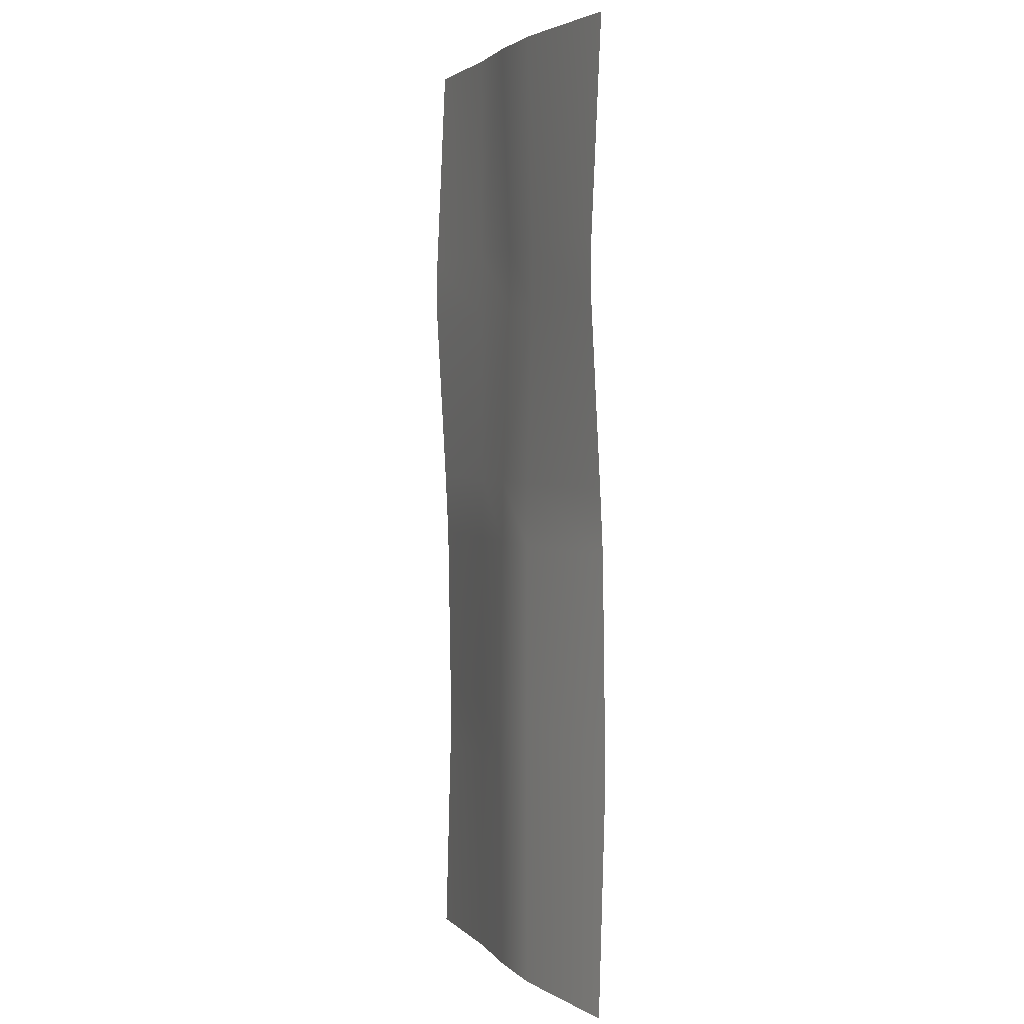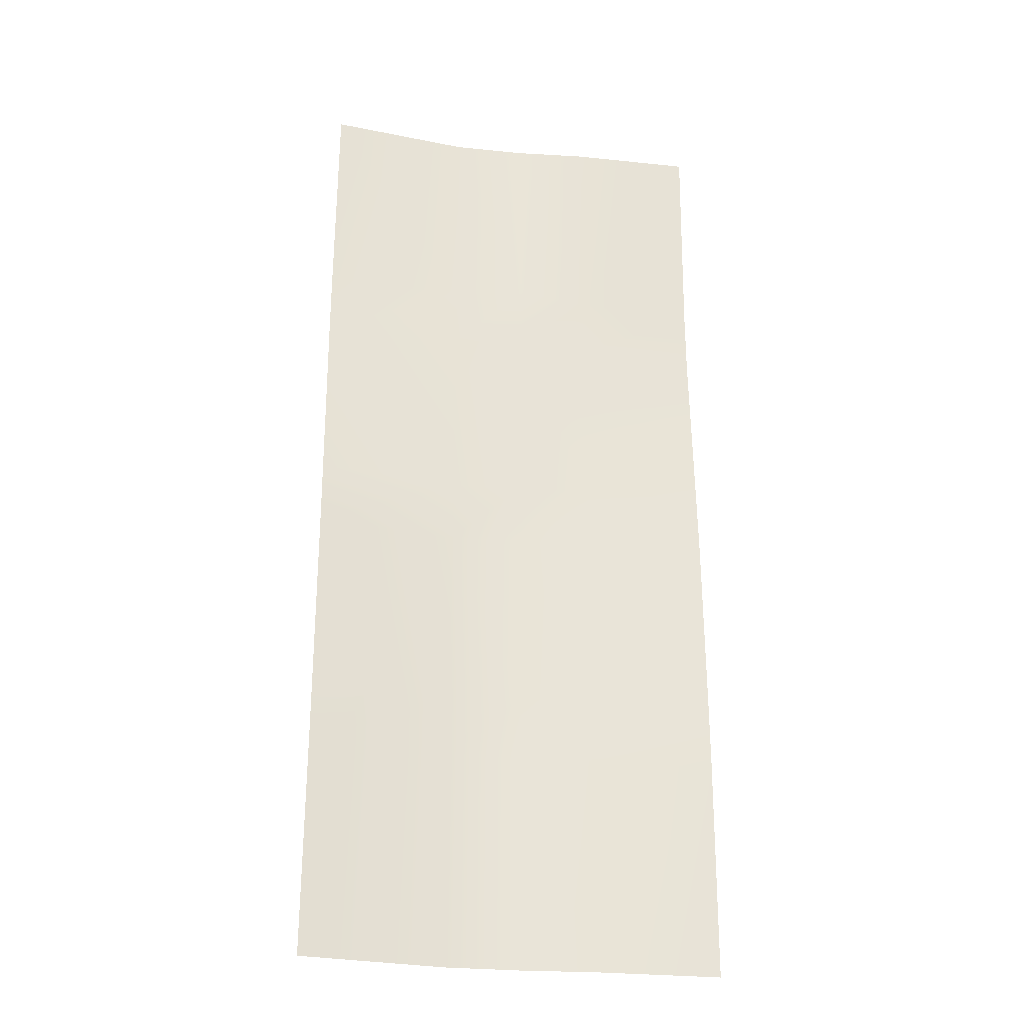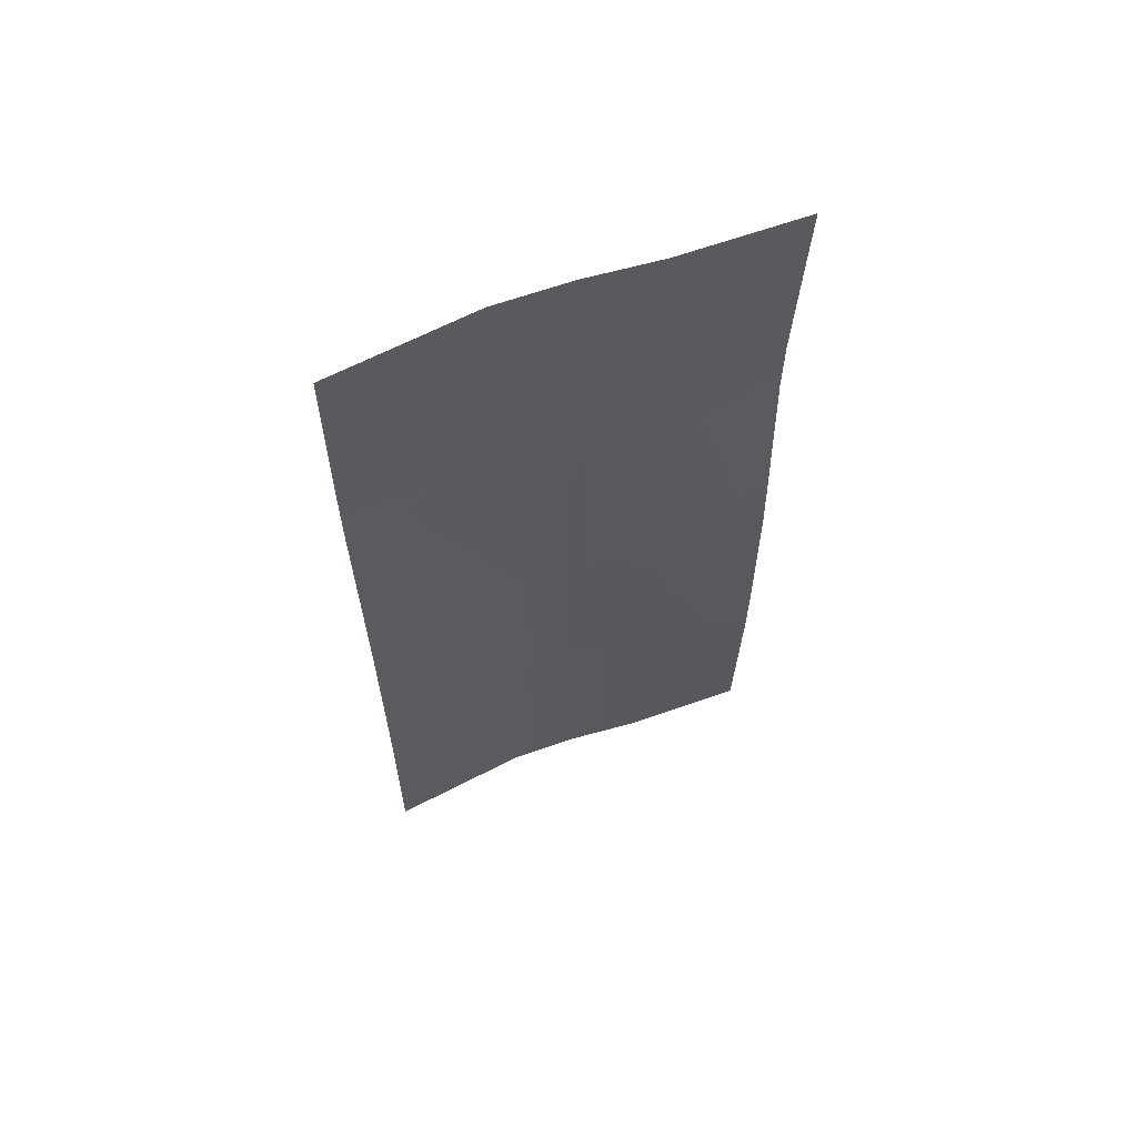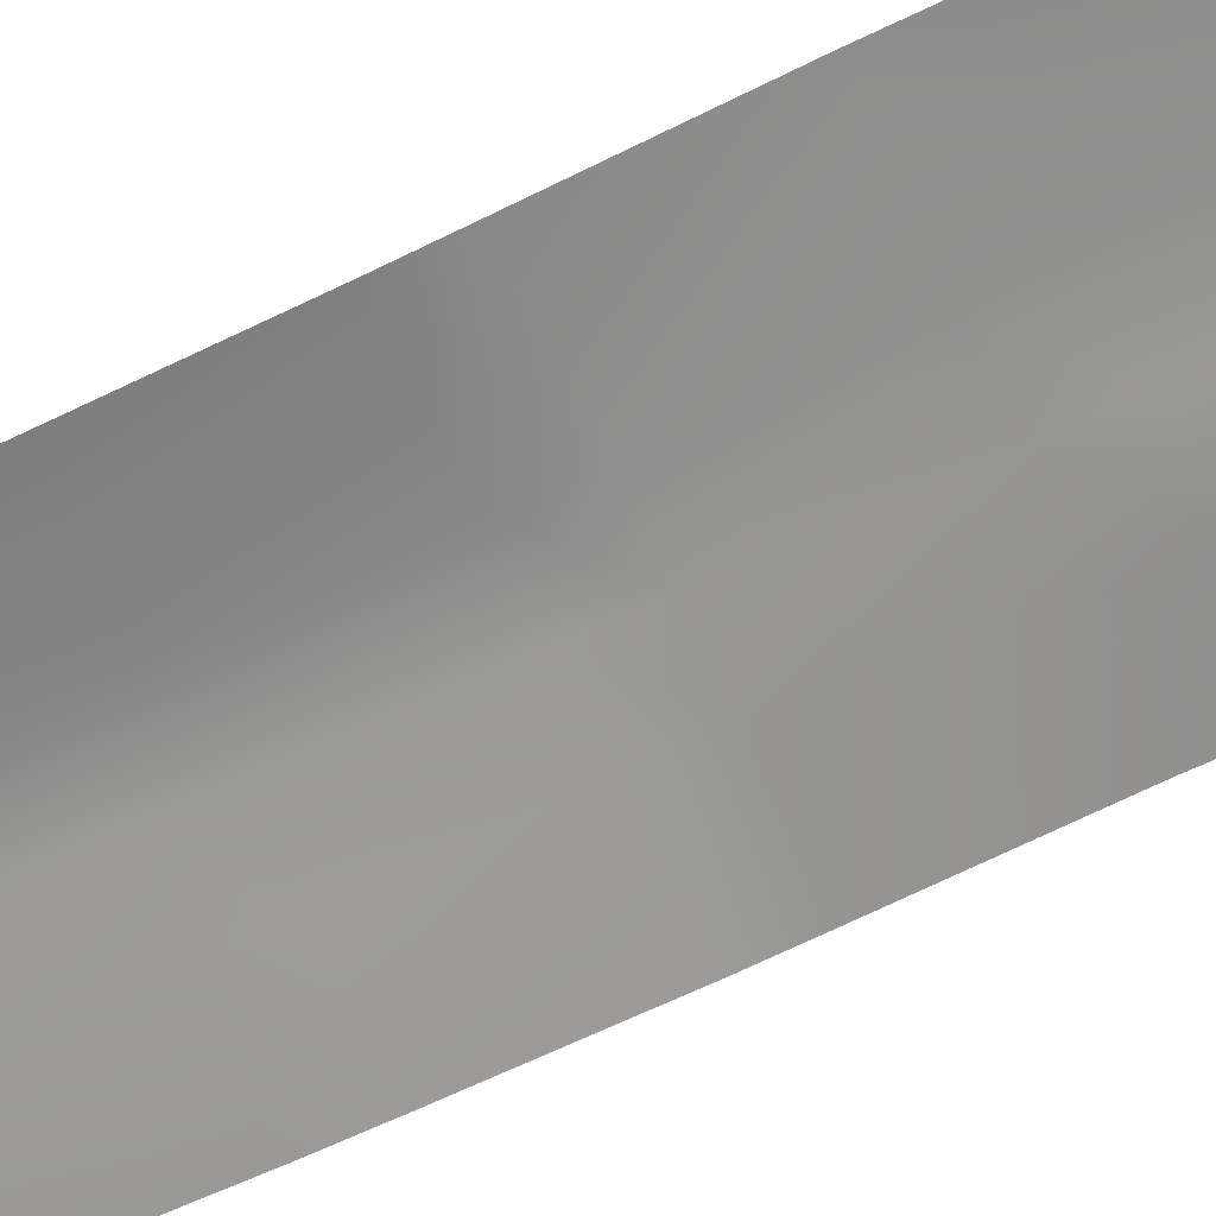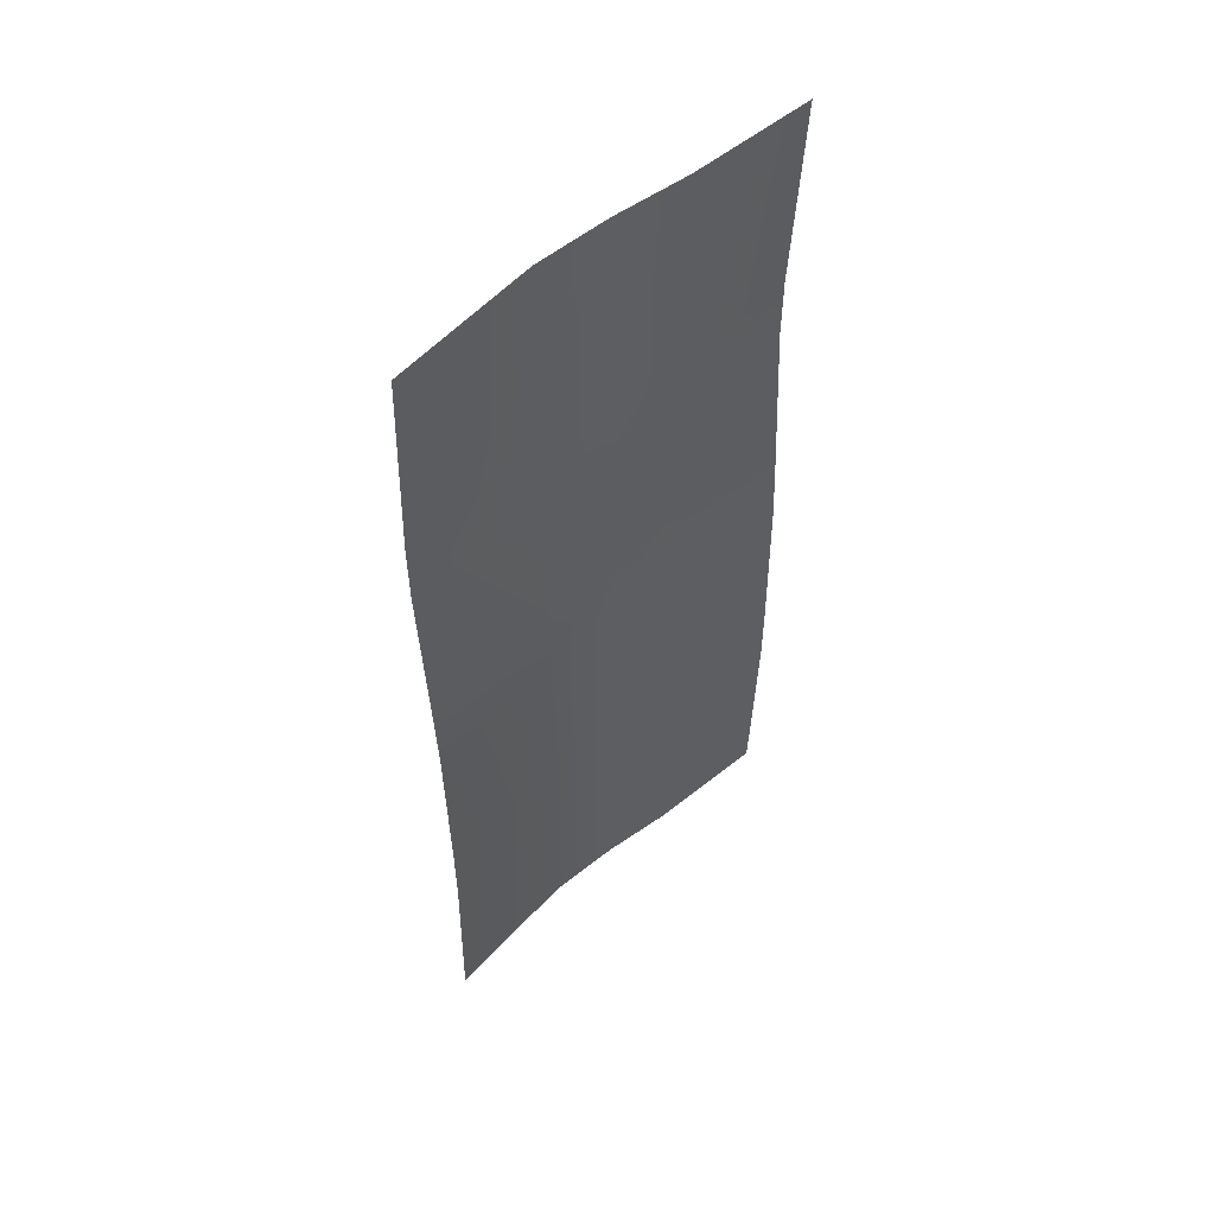
<metadata>
{"format":"obj","ext":"obj","renderer":"f3d","projection":"perspective","resolution":1024,"background":"white","views":[{"elev":2.9,"azim":66.5,"up":"+Y"},{"elev":-28.1,"azim":168.9,"up":"+Y"},{"elev":64.8,"azim":158.4,"up":"+Y"},{"elev":-66.1,"azim":115.6,"up":"+Z"},{"elev":56.2,"azim":137.9,"up":"+Y"}]}
</metadata>
<code>
g default
v 1 2.4 -0.1267
v 1 0 -0.1267
v 1 1.879 -0.1025
v 1 1.721 -0.1025
v 0.6534 1.721 -0.1035
v 0.6534 1.879 -0.105
v 0.4748 1.894 -0.1196
v 0.475 1.732 -0.1185
v 1 1.279 -0.1267
v 1 1.121 -0.1344
v 0.6536 1.121 -0.09022
v 0.6534 1.279 -0.09019
v 0.4747 1.282 -0.1
v 0.4747 1.124 -0.0989
v 1 0.6814 -0.1411
v 1 0.5186 -0.1411
v 0.6534 0.5209 -0.09019
v 0.6534 0.6791 -0.09019
v 0.4749 0.6863 -0.09227
v 0.4749 0.5269 -0.09242
v 0.4749 2.4 -0.09754
v 0.6534 2.4 -0.09084
v 0.6534 -0 -0.09084
v 0.4749 -0 -0.09744
v 0 2.4 -0.1267
v 0 -0 -0.1267
v 0 1.879 -0.1025
v 0 1.721 -0.1025
v 0 1.279 -0.1267
v 0 1.121 -0.1344
v 0 0.5186 -0.1411
v 0 0.6814 -0.1411
v 0.2963 0.6792 -0.1165
v 0.2963 0.5208 -0.1165
v 0.2963 1.279 -0.1165
v 0.2963 1.121 -0.1165
v 0.296 1.879 -0.1163
v 0.296 1.721 -0.1164
v 0.2963 2.4 -0.1165
v 0.2963 -0 -0.1165
g Wall_HighDistorition_SmlWave_RL Wall_HighDistorition
f 4 3 6 5
f 5 8 13 12
f 7 6 22 21
f 10 9 12 11
f 11 14 19 18
f 16 15 18 17
f 17 20 24 23
f 16 17 23 2
f 10 11 18 15
f 4 5 12 9
f 1 22 6 3
f 5 6 7 8
f 11 12 13 14
f 17 18 19 20
f 32 31 34 33
f 20 34 40 24
f 33 19 14 36
f 29 30 36 35
f 35 13 8 38
f 27 28 38 37
f 37 7 21 39
f 37 39 25 27
f 35 38 28 29
f 33 36 30 32
f 40 34 31 26
f 20 19 33 34
f 14 13 35 36
f 8 7 37 38

</code>
